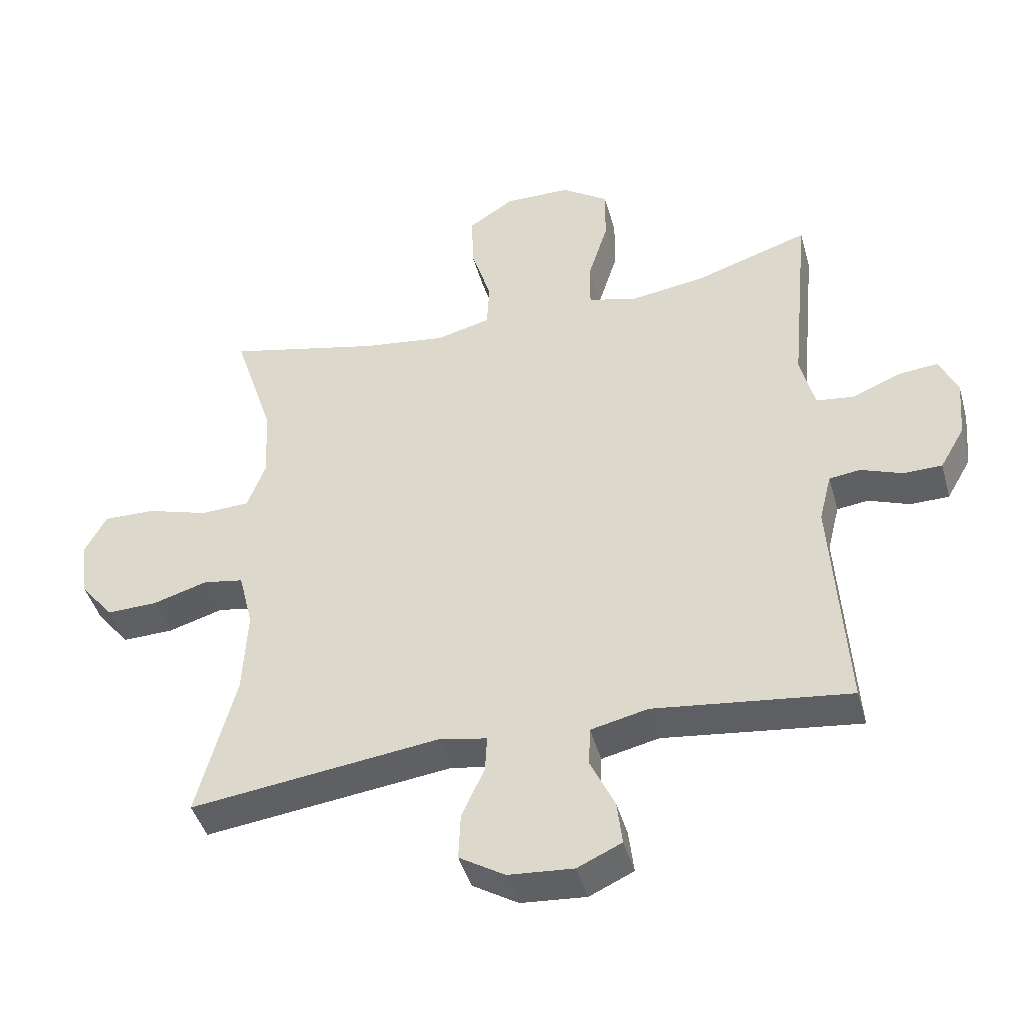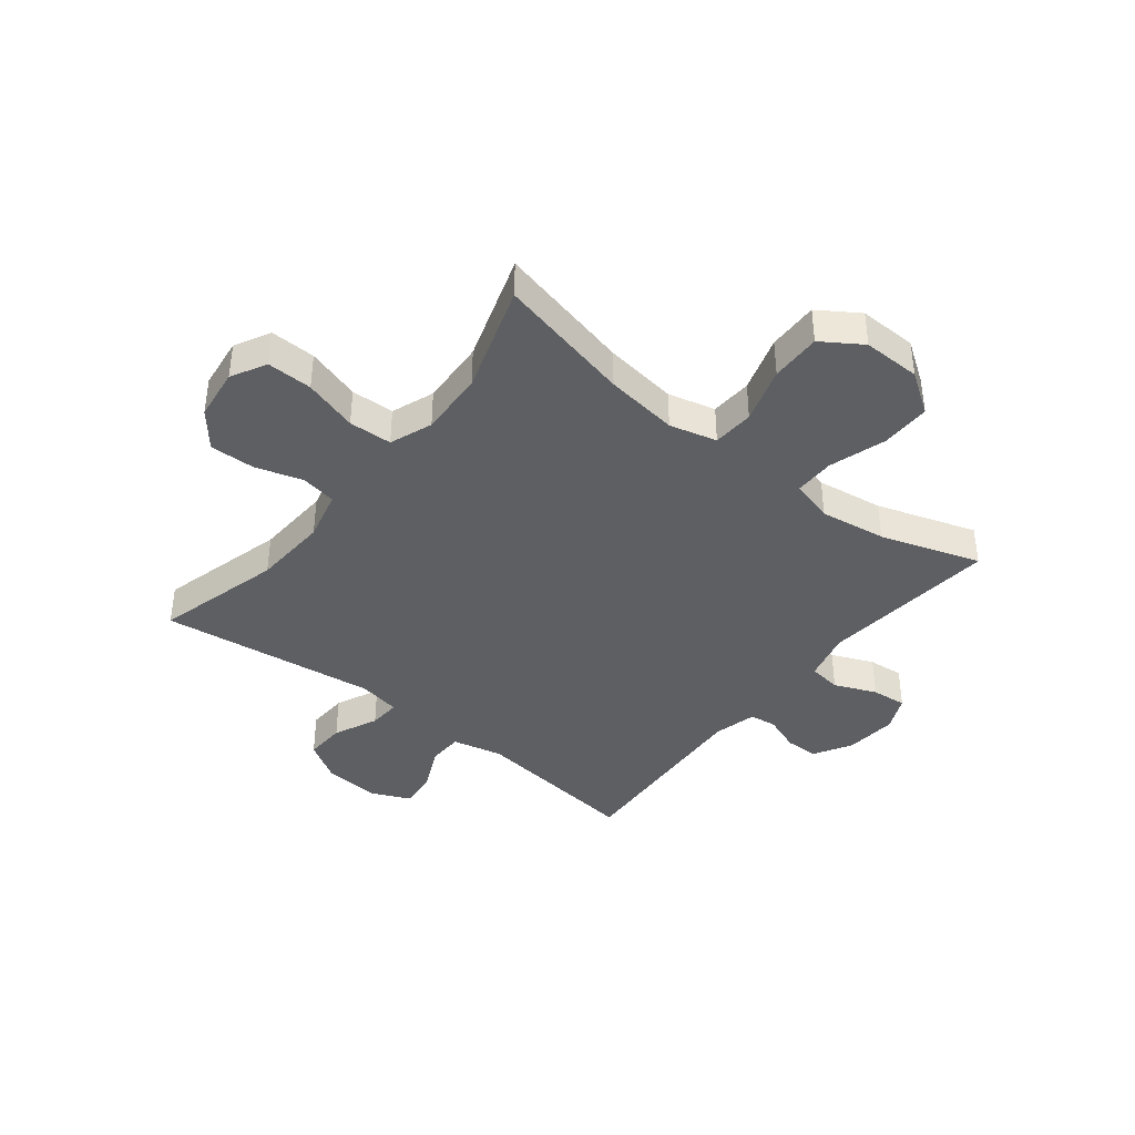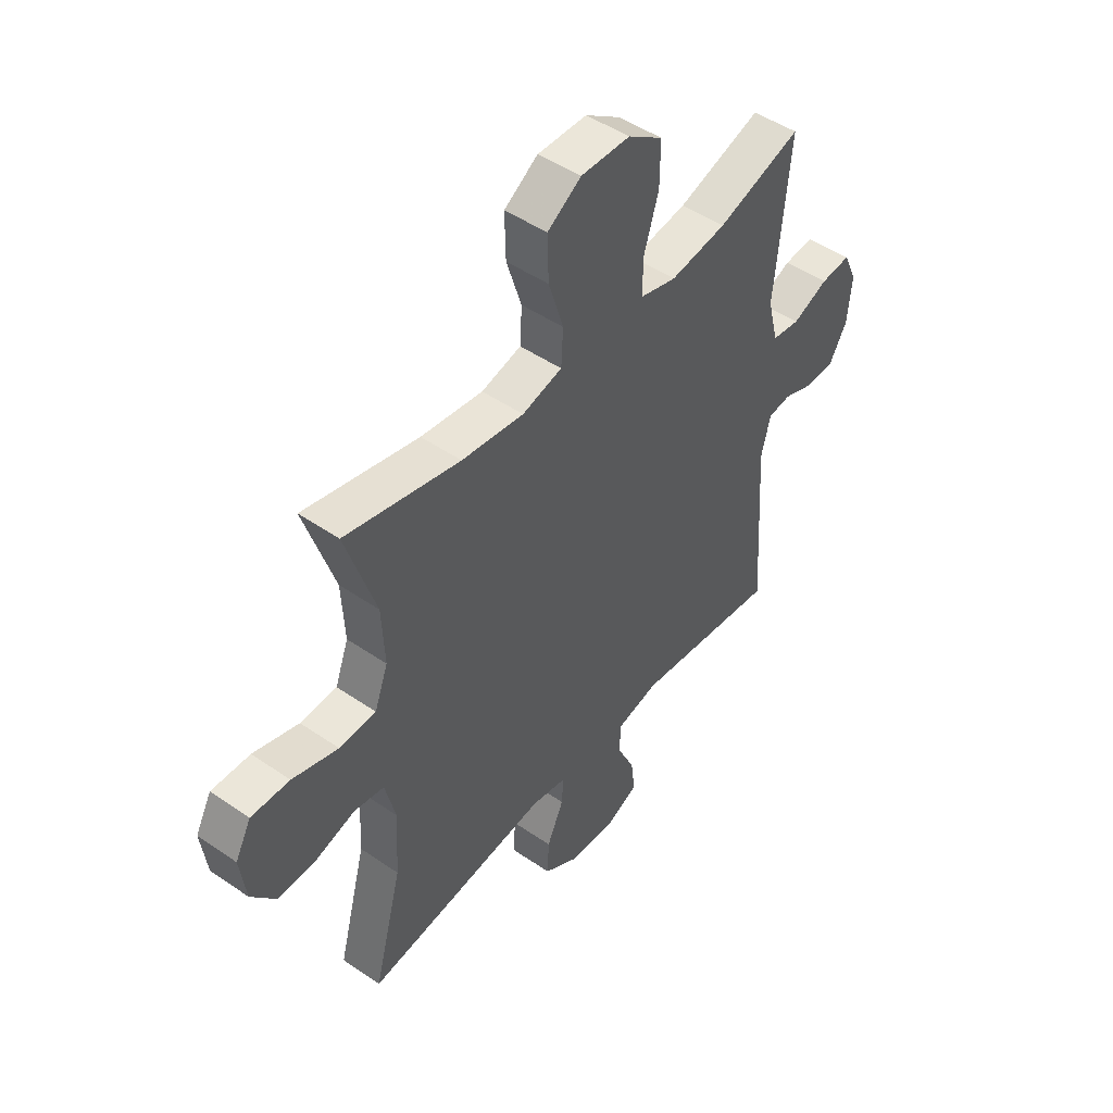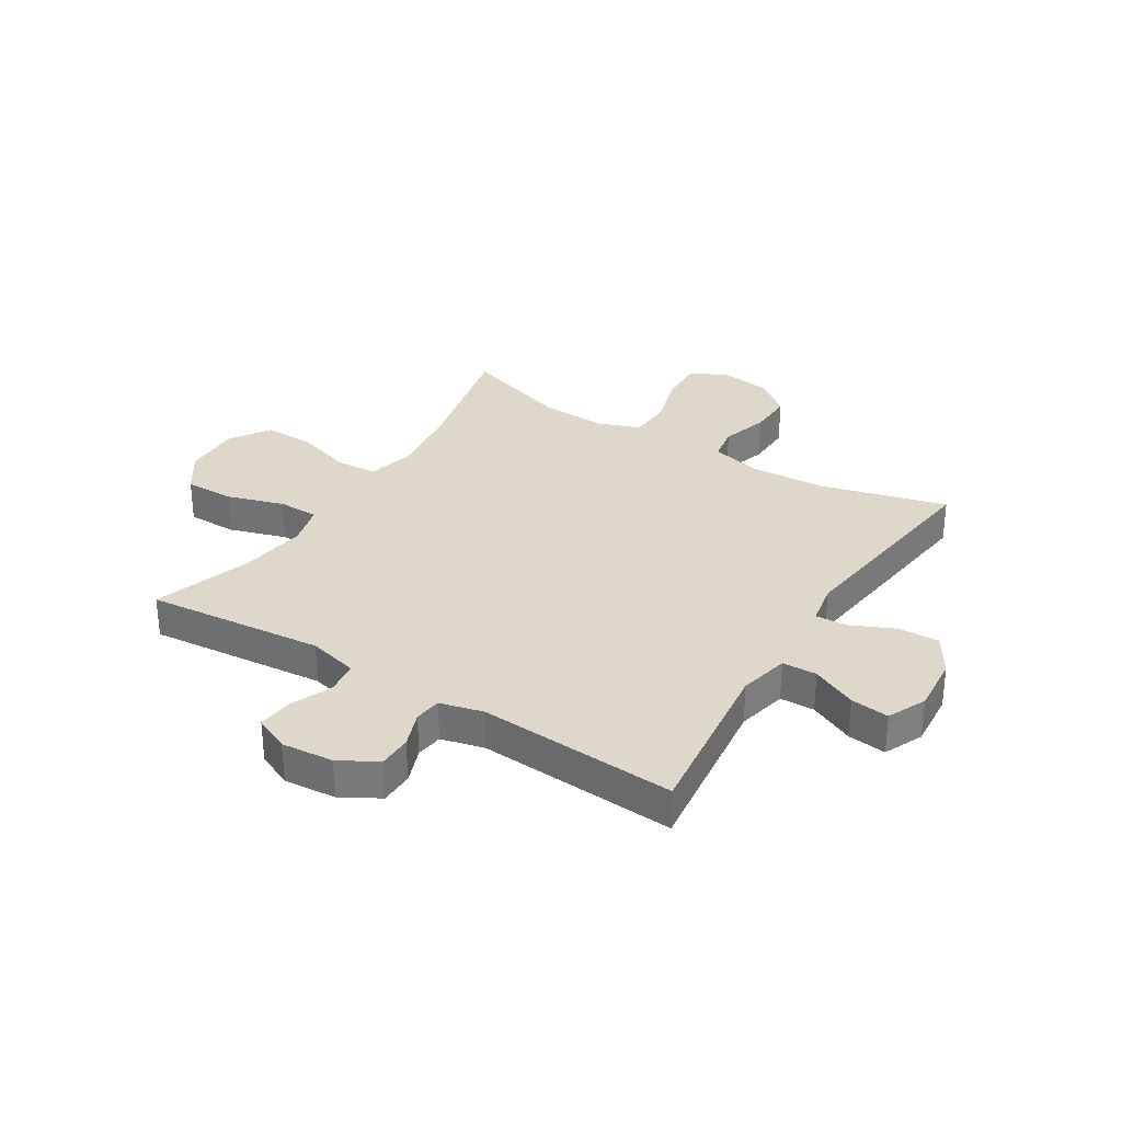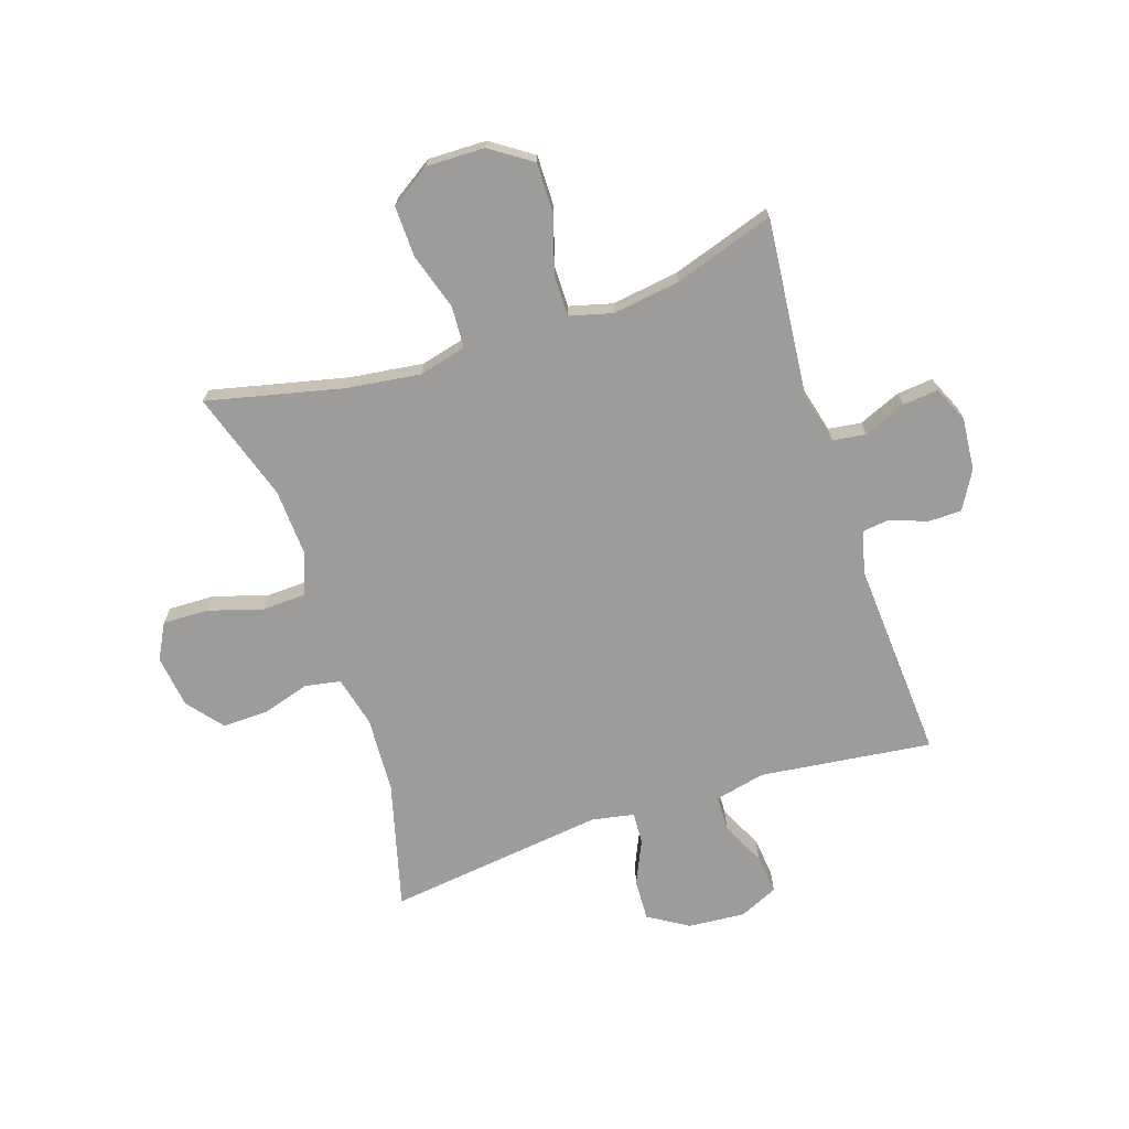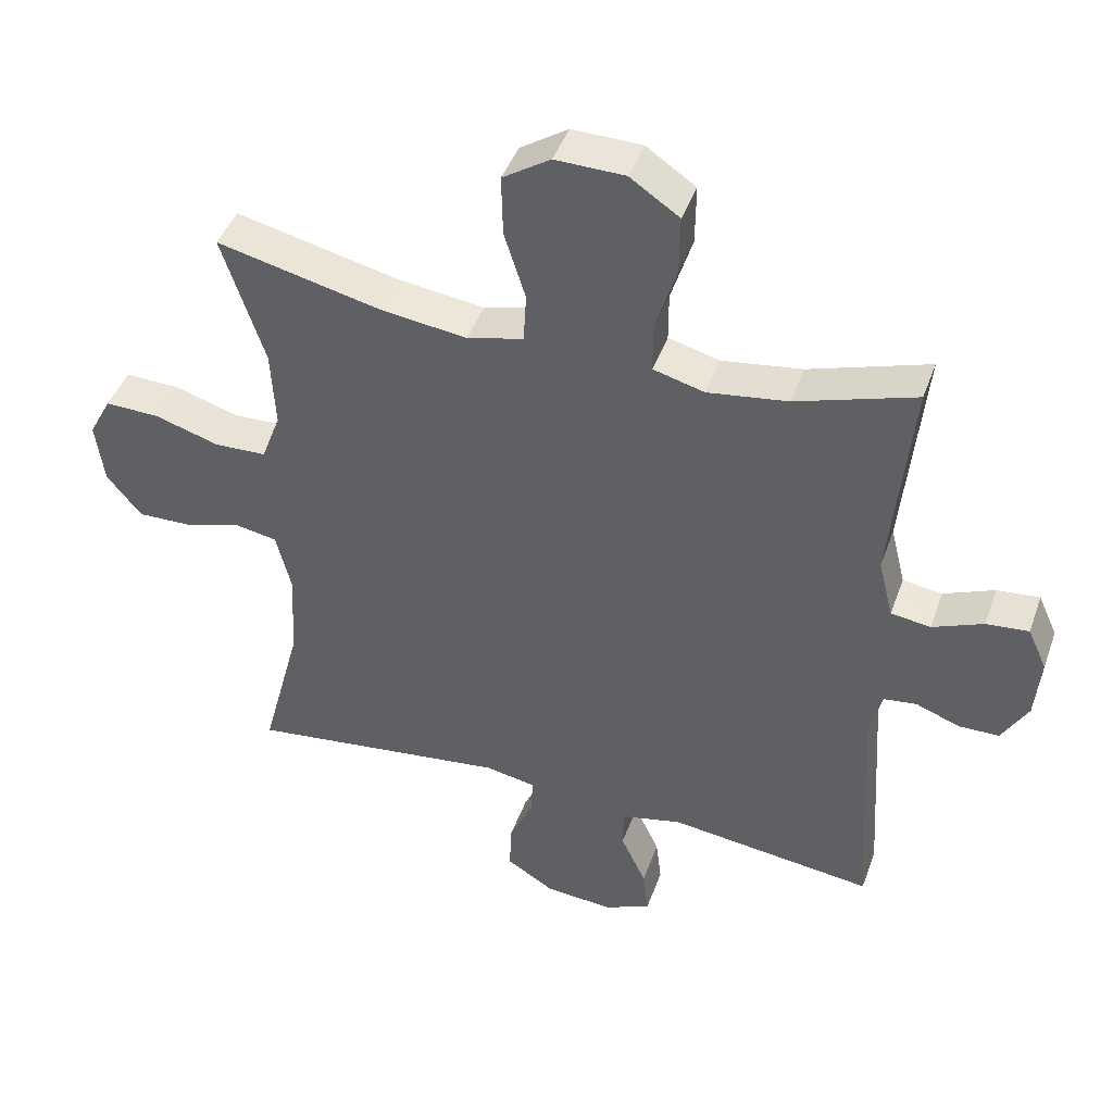
<metadata>
{"format":"obj","ext":"obj","renderer":"f3d","projection":"perspective","resolution":1024,"background":"white","views":[{"elev":-43.8,"azim":15.4,"up":"+Z"},{"elev":-40.0,"azim":-38.4,"up":"+Y"},{"elev":48.0,"azim":-52.3,"up":"+Z"},{"elev":31.6,"azim":122.0,"up":"+Y"},{"elev":-70.2,"azim":18.3,"up":"+Y"},{"elev":44.1,"azim":19.1,"up":"+Z"}]}
</metadata>
<code>
v -0.5 0.07 -0.5
v -0.441 0.07 -0.277
v -0.434 0.07 -0.144
v -0.456 0.07 -0.055
v -0.518 0.07 -0.044
v -0.602 0.07 -0.069
v -0.681 0.07 -0.071
v -0.732 0.07 -0.008
v -0.744 0.07 0.084
v -0.711 0.07 0.146
v -0.631 0.07 0.144
v -0.536 0.07 0.115
v -0.46 0.07 0.118
v -0.432 0.07 0.193
v -0.438 0.07 0.309
v -0.5 0.07 0.5
v -0.262 0.07 0.445
v -0.133 0.07 0.428
v -0.05 0.07 0.449
v -0.046 0.07 0.522
v -0.077 0.07 0.621
v -0.079 0.07 0.71
v -0.009 0.07 0.756
v 0.093 0.07 0.754
v 0.165 0.07 0.705
v 0.164 0.07 0.617
v 0.133 0.07 0.518
v 0.133 0.07 0.446
v 0.208 0.07 0.426
v 0.325 0.07 0.443
v 0.5 0.07 0.5
v 0.47 0.07 0.187
v 0.492 0.07 0.099
v 0.55 0.07 0.091
v 0.624 0.07 0.122
v 0.686 0.07 0.128
v 0.714 0.07 0.066
v 0.706 0.07 -0.026
v 0.668 0.07 -0.092
v 0.609 0.07 -0.093
v 0.545 0.07 -0.069
v 0.497 0.07 -0.075
v 0.478 0.07 -0.151
v 0.5 0.07 -0.5
v 0.199 0.07 -0.463
v 0.111 0.07 -0.483
v 0.109 0.07 -0.544
v 0.146 0.07 -0.623
v 0.154 0.07 -0.691
v 0.086 0.07 -0.722
v -0.014 0.07 -0.714
v -0.084 0.07 -0.671
v -0.081 0.07 -0.599
v -0.046 0.07 -0.522
v -0.043 0.07 -0.466
v -0.117 0.07 -0.452
v -0.5 0 -0.5
v -0.441 0 -0.277
v -0.434 0 -0.144
v -0.456 0 -0.055
v -0.518 0 -0.044
v -0.602 0 -0.069
v -0.681 0 -0.071
v -0.732 0 -0.008
v -0.744 0 0.084
v -0.711 0 0.146
v -0.631 0 0.144
v -0.536 0 0.115
v -0.46 0 0.118
v -0.432 0 0.193
v -0.438 0 0.309
v -0.5 0 0.5
v -0.262 0 0.445
v -0.133 0 0.428
v -0.05 0 0.449
v -0.046 0 0.522
v -0.077 0 0.621
v -0.079 0 0.71
v -0.009 0 0.756
v 0.093 0 0.754
v 0.165 0 0.705
v 0.164 0 0.617
v 0.133 0 0.518
v 0.133 0 0.446
v 0.208 0 0.426
v 0.325 0 0.443
v 0.5 0 0.5
v 0.47 0 0.187
v 0.492 0 0.099
v 0.55 0 0.091
v 0.624 0 0.122
v 0.686 0 0.128
v 0.714 0 0.066
v 0.706 0 -0.026
v 0.668 0 -0.092
v 0.609 0 -0.093
v 0.545 0 -0.069
v 0.497 0 -0.075
v 0.478 0 -0.151
v 0.5 0 -0.5
v 0.199 0 -0.463
v 0.111 0 -0.483
v 0.109 0 -0.544
v 0.146 0 -0.623
v 0.154 0 -0.691
v 0.086 0 -0.722
v -0.014 0 -0.714
v -0.084 0 -0.671
v -0.081 0 -0.599
v -0.046 0 -0.522
v -0.043 0 -0.466
v -0.117 0 -0.452
f 51 52 53 54
f 51 54 55
f 50 51 55
f 47 48 49 50
f 46 47 50 55
f 45 46 55 56
f 43 44 45
f 42 43 45 56
f 38 39 40 41
f 38 41 42
f 37 38 42
f 34 35 36 37
f 33 34 37 42
f 32 33 42 56
f 30 31 32 56
f 24 25 26 27
f 24 27 28
f 23 24 28
f 20 21 22 23
f 19 20 23 28
f 18 19 28 29
f 15 16 17
f 14 15 17 18
f 13 14 18 29
f 9 10 11 12
f 9 12 13
f 8 9 13
f 5 6 7 8
f 5 8 13 29
f 30 56 1 2
f 4 5 29 30
f 3 4 30
f 2 3 30
f 110 109 108 107
f 111 110 107
f 111 107 106
f 106 105 104 103
f 111 106 103 102
f 112 111 102 101
f 101 100 99
f 112 101 99 98
f 97 96 95 94
f 98 97 94
f 98 94 93
f 93 92 91 90
f 98 93 90 89
f 112 98 89 88
f 112 88 87 86
f 83 82 81 80
f 84 83 80
f 84 80 79
f 79 78 77 76
f 84 79 76 75
f 85 84 75 74
f 73 72 71
f 74 73 71 70
f 85 74 70 69
f 68 67 66 65
f 69 68 65
f 69 65 64
f 64 63 62 61
f 85 69 64 61
f 58 57 112 86
f 86 85 61 60
f 86 60 59
f 86 59 58
f 1 57 58 2
f 2 58 59 3
f 3 59 60 4
f 4 60 61 5
f 5 61 62 6
f 6 62 63 7
f 7 63 64 8
f 8 64 65 9
f 9 65 66 10
f 10 66 67 11
f 11 67 68 12
f 12 68 69 13
f 13 69 70 14
f 14 70 71 15
f 15 71 72 16
f 16 72 73 17
f 17 73 74 18
f 18 74 75 19
f 19 75 76 20
f 20 76 77 21
f 21 77 78 22
f 22 78 79 23
f 23 79 80 24
f 24 80 81 25
f 25 81 82 26
f 26 82 83 27
f 27 83 84 28
f 28 84 85 29
f 29 85 86 30
f 30 86 87 31
f 31 87 88 32
f 32 88 89 33
f 33 89 90 34
f 34 90 91 35
f 35 91 92 36
f 36 92 93 37
f 37 93 94 38
f 38 94 95 39
f 39 95 96 40
f 40 96 97 41
f 41 97 98 42
f 42 98 99 43
f 43 99 100 44
f 44 100 101 45
f 45 101 102 46
f 46 102 103 47
f 47 103 104 48
f 48 104 105 49
f 49 105 106 50
f 50 106 107 51
f 51 107 108 52
f 52 108 109 53
f 53 109 110 54
f 54 110 111 55
f 55 111 112 56
f 56 112 57 1

</code>
